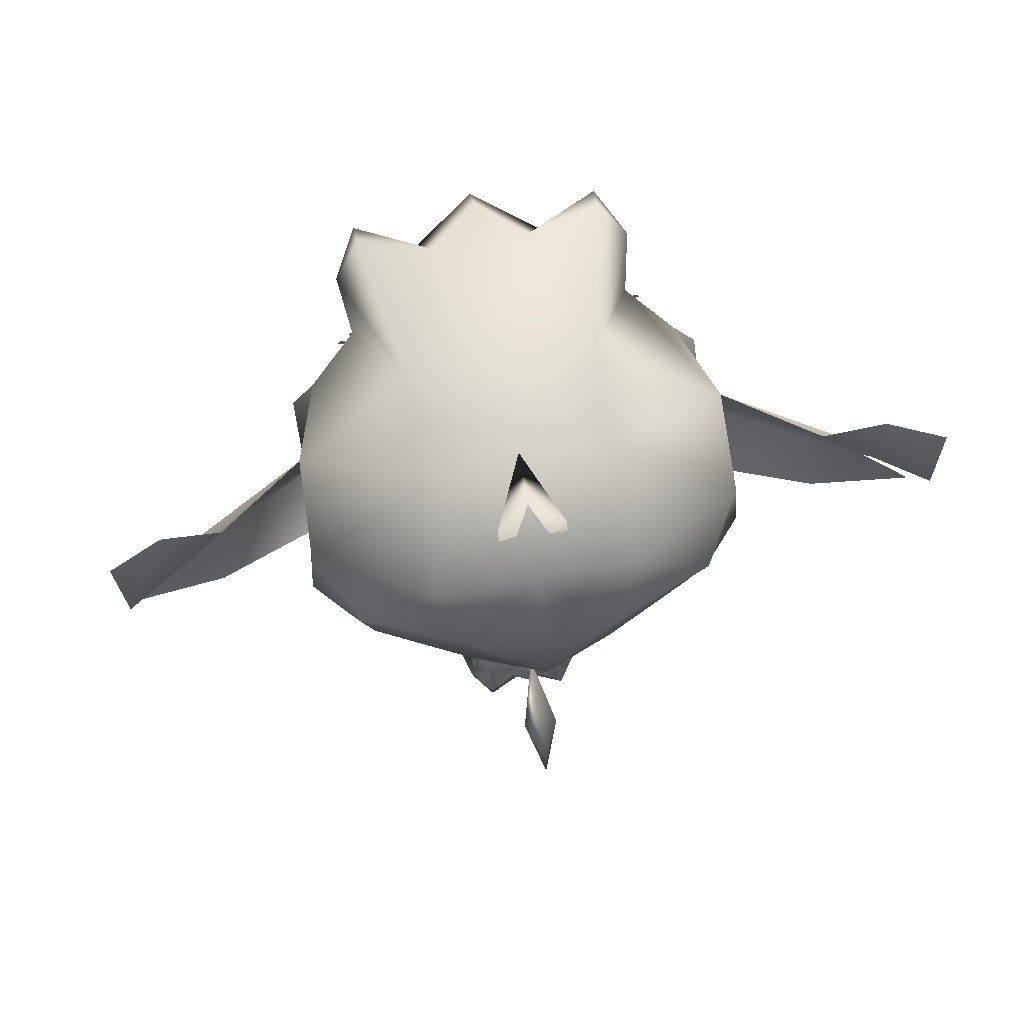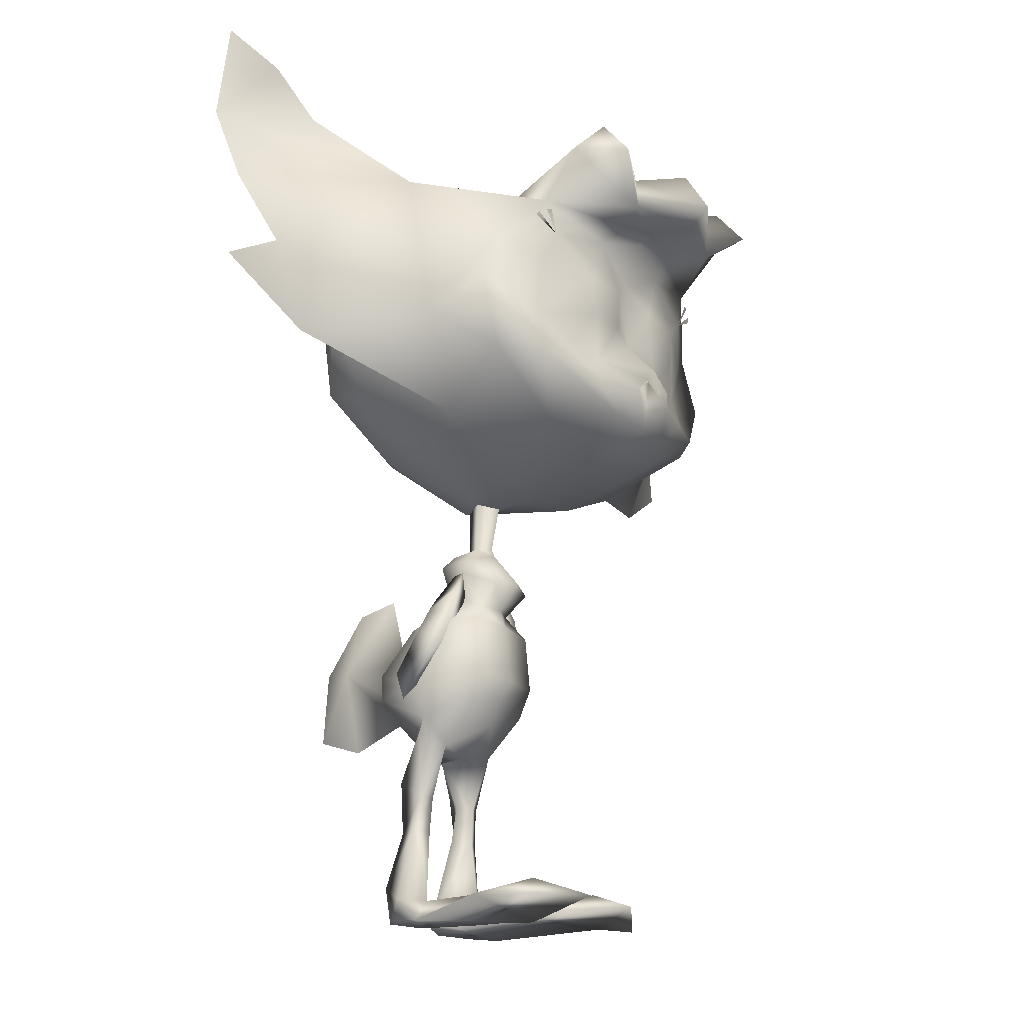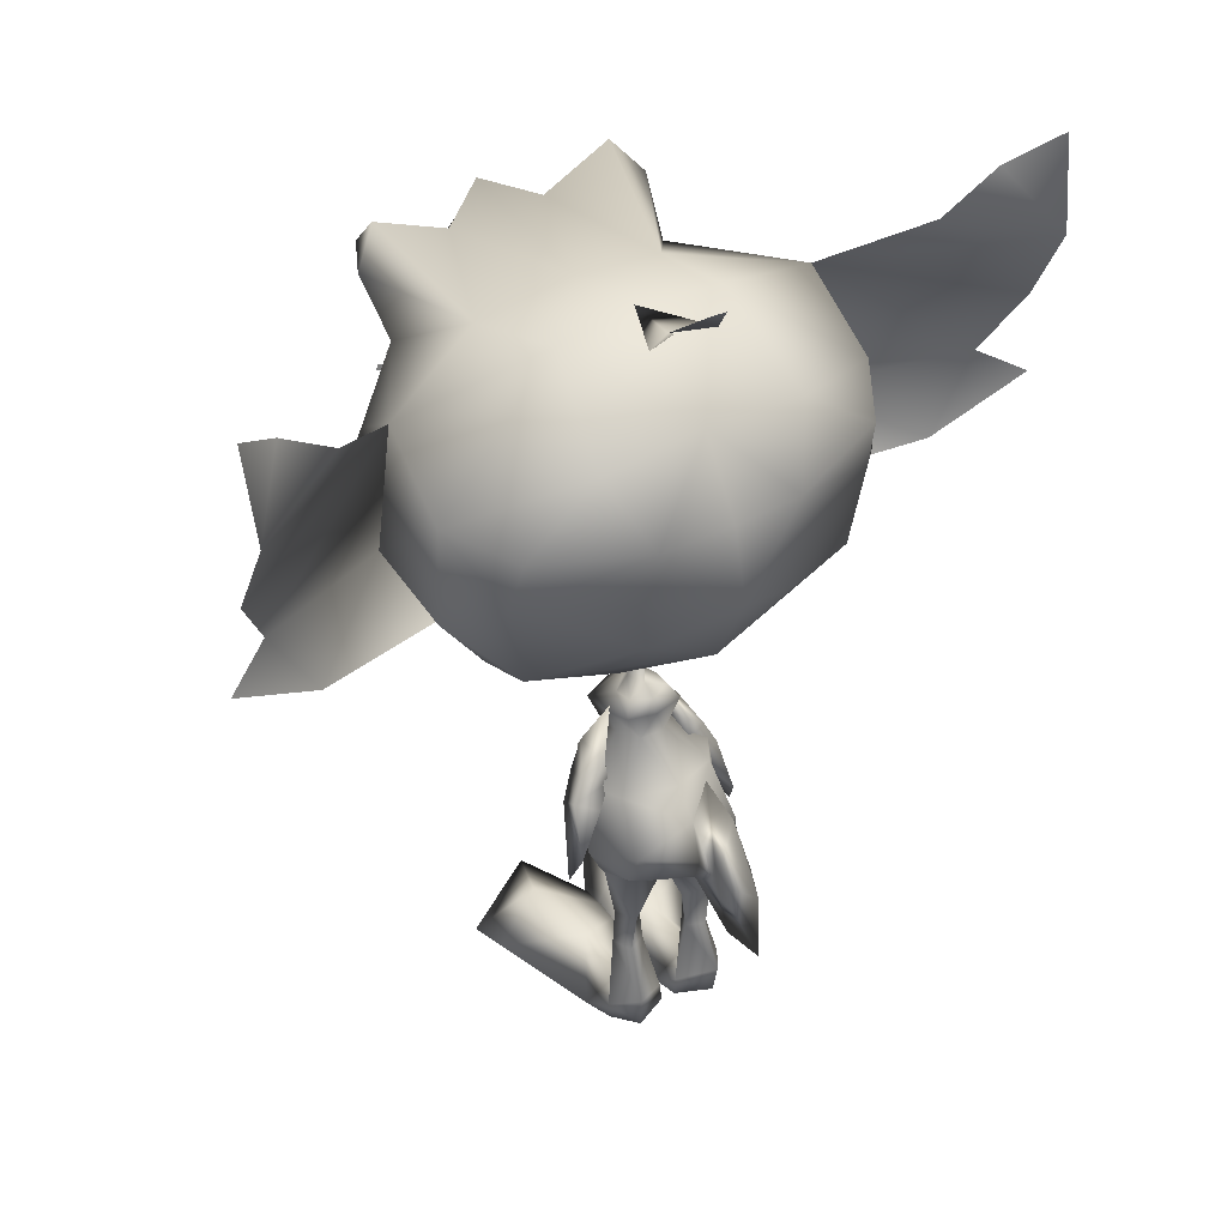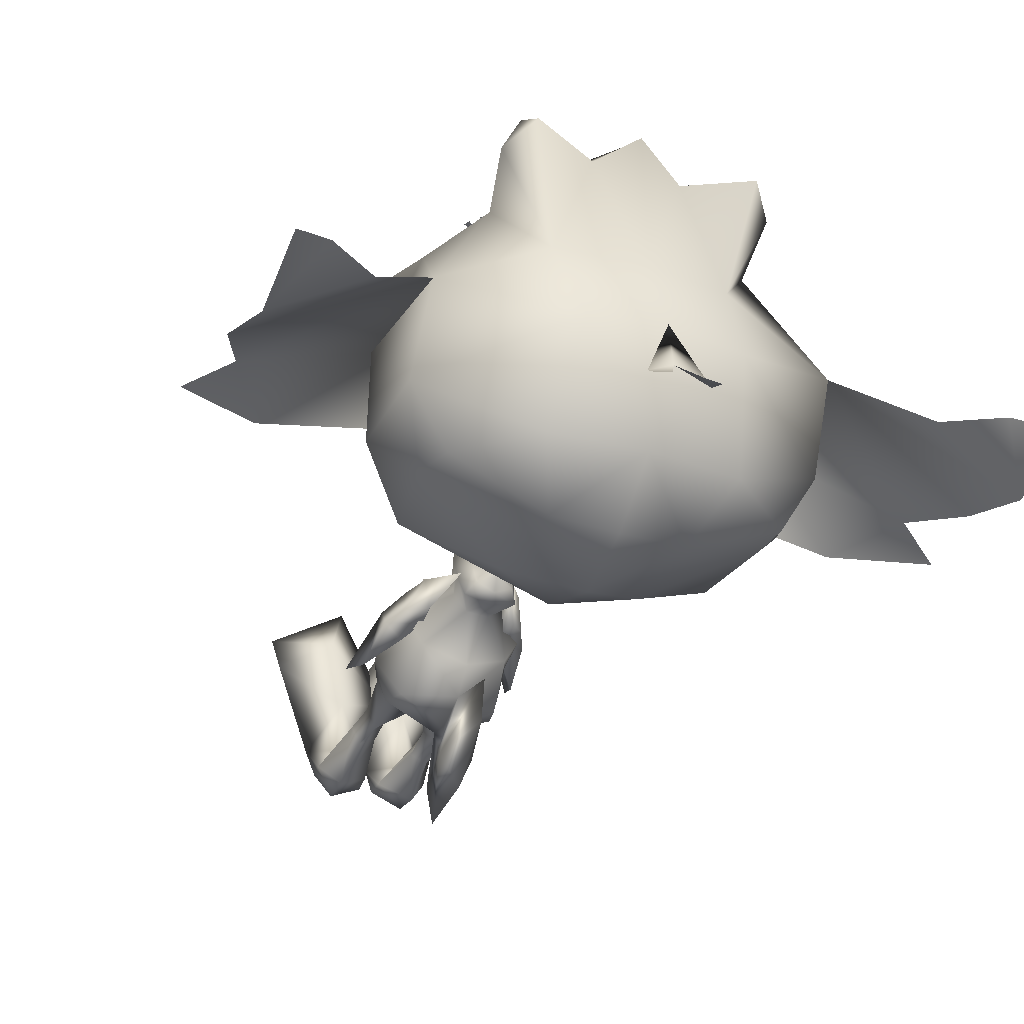
<metadata>
{"format":"obj","ext":"obj","renderer":"f3d","projection":"perspective","resolution":1024,"background":"white","views":[{"elev":77.2,"azim":170.6,"up":"+Y"},{"elev":-22.9,"azim":-54.6,"up":"+Y"},{"elev":45.2,"azim":148.9,"up":"+Y"},{"elev":-34.1,"azim":158.0,"up":"+Z"}]}
</metadata>
<code>
o Pike_Arm_R.001_Plane.002
v 0.6314 4.905 -1.691
v 0.61 4.658 -1.34
v 0.4518 5.206 -1.193
v 0.9236 4.851 -1.152
v 0.9784 5.029 -1.556
v 0.7383 5.314 -1.109
v 0.639 5.263 -1.601
v 0.319 5.891 -1.22
v 0.9131 4.709 -1.948
v 1.328 4.039 -2.139
v 0.92 4.344 -1.655
v 1.461 3.553 -1.979
v 1.187 4.515 -1.382
v 1.23 4.834 -1.757
f 3 1 2
f 3 2 4
f 3 7 1
f 1 7 5
f 4 6 3
f 7 6 5
f 4 5 6
f 6 7 8
f 7 3 8
f 6 8 3
f 10 12 11
f 10 11 9
f 11 12 13
f 9 14 10
f 14 13 10
f 10 13 12
f 14 4 13
f 4 14 5
f 13 4 11
f 4 2 11
f 11 2 9
f 2 1 9
f 9 1 14
f 1 5 14
o Pike_Arm_R_Plane.001
v -0.6779 4.946 -1.673
v -0.6169 4.766 -1.261
v -0.5409 5.341 -1.208
v -0.9692 4.946 -1.128
v -1.039 5.058 -1.554
v -0.8369 5.435 -1.129
v -0.7371 5.373 -1.625
v -0.4498 6.027 -1.238
v -0.8498 4.562 -1.772
v -1.278 3.989 -2.014
v -0.7977 4.355 -1.379
v -1.366 3.503 -1.799
v -1.139 4.521 -1.227
v -1.207 4.672 -1.647
f 17 16 15
f 17 18 16
f 17 15 21
f 15 19 21
f 18 17 20
f 21 19 20
f 18 20 19
f 20 22 21
f 21 22 17
f 20 17 22
f 24 25 26
f 24 23 25
f 25 27 26
f 23 24 28
f 28 24 27
f 24 26 27
f 28 27 18
f 18 19 28
f 27 25 18
f 18 25 16
f 25 23 16
f 16 23 15
f 23 28 15
f 15 28 19
o PikeBody_Plane
v 0.1248 7.24 -1.053
v 0.01678 6.286 -1.173
v 0.1756 6.168 -1.502
v 0.2113 6.083 -1.205
v 0.3042 5.971 -1.659
v 0.2683 5.399 -1.326
v 0.3767 5.784 -1.205
v 0.3223 5.505 -0.5909
v 0.2359 5.178 -0.9365
v 0.05628 5.414 -1.614
v 0.6044 4.868 -2.034
v 0.8989 4.823 -1.508
v 0.5954 4.856 -0.7881
v 0.8058 3.706 -2.513
v 0.8212 3.217 -1.758
v 0.633 3.52 -0.9383
v 0.6569 3.984 -0.7413
v 0.9935 3.635 -1.748
v 0.6981 4.16 -2.611
v 0.401 3.013 -2.116
v 0.4841 2.905 -1.451
v -0.0168 2.718 -2.007
v 0.5841 2.073 -1.782
v 0.4997 2.336 -2.252
v 0.3791 2.073 -1.687
v 0.2418 2.078 -1.919
v 0.6535 1.505 -1.843
v 0.5135 1.534 -2.148
v 0.3896 1.489 -1.718
v 0.2439 1.531 -2.015
v 0.883 0.3914 -2.103
v 0.5545 0.7056 -2.518
v 0.6042 0.3773 -1.717
v 0.03221 0.4091 -2.191
v 0.8535 0.07393 -2.104
v 0.5477 0.1261 -2.485
v 0.01773 0.09332 -2.23
v 1.009 0.01253 -1.648
v -0.09954 0.08383 -1.848
v 0.4898 0.3785 -0.774
v 1.614 0.1064 -0.09465
v -0.4461 0.0225 -0.4275
v 0.7421 0.4234 0.401
v 1.753 0.01273 0.4605
v 0.4899 0.07647 1.252
v 0.1635 4.579 -3.795
v 0.7519 3.073 -1.795
v -0.1366 7.052 -1.403
v -0.4002 7.237 -1.053
v -0.1364 7.018 -0.8007
v -0.1294 6.254 -1.402
v -0.2767 6.283 -1.174
v -0.1301 6.268 -0.9605
v -0.4321 6.161 -1.503
v -0.1279 6.153 -1.64
v -0.4667 6.075 -1.206
v -0.5557 5.961 -1.661
v -0.1253 5.934 -1.737
v -0.1288 6.139 -0.8992
v -0.5075 5.39 -1.327
v -0.6253 5.773 -1.206
v -0.5663 5.495 -0.5922
v -0.1228 5.549 -0.4332
v -0.1179 5.166 -0.7883
v -0.4714 5.171 -0.9375
v -0.3079 5.416 -1.633
v -0.1142 5 -2.337
v -0.832 4.859 -2.036
v -1.127 4.811 -1.511
v -0.1097 4.648 -2.746
v -0.1155 4.852 -0.6964
v -0.1105 3.905 -0.5783
v -0.826 4.847 -0.7901
v -1.02 3.697 -2.515
v -1.019 3.273 -1.639
v -0.8497 3.512 -0.9403
v -0.106 3.56 -2.846
v -0.1082 3.999 -2.948
v -0.1078 3.612 -0.7952
v -0.8781 3.975 -0.7434
v -1.21 3.805 -1.698
v -0.9169 4.152 -2.613
v -0.6174 3.012 -2.117
v -0.1068 3.228 -0.9832
v -0.6756 2.854 -1.459
v -0.1945 2.721 -2.02
v -0.1083 2.786 -1.542
v -0.1092 2.939 -2.089
v -0.7692 2.056 -1.871
v -0.7323 2.346 -2.304
v -0.5582 2.059 -1.796
v -0.4332 2.079 -2.024
v -0.8306 1.5 -1.959
v -0.7069 1.503 -2.273
v -0.5606 1.495 -1.847
v -0.4307 1.509 -2.154
v -1.077 0.3496 -2.068
v -0.7703 0.6376 -2.545
v -0.8053 0.323 -1.701
v -0.2324 0.3731 -2.212
v -1.026 0.02424 -2.039
v -0.7597 0.0582 -2.451
v -0.2095 0.06885 -2.229
v -1.192 -0.05954 -1.627
v -0.09043 0.0613 -1.84
v -0.6804 0.3299 -0.7593
v -1.794 0.01992 -0.07148
v 0.2761 0.01839 -0.4237
v -0.9269 0.3632 0.418
v -1.912 -0.08161 0.4912
v -0.6445 0.02917 1.267
v -0.1176 5.79 -3.028
v -0.1031 3.251 -3.727
v -0.1102 4.616 -3.827
v -0.116 5.672 -3.717
v -0.1037 3.555 -4.507
v -0.11 4.721 -4.418
v -0.3836 4.576 -3.796
v -0.9636 3.048 -1.78
v 1.895 9.145 1.391
v -0.1509 9.212 1.822
v 0.2938 8.179 2.279
v 3.042 9.425 1.183
v 2.662 10.28 1.168
v 0.5175 7.702 2.019
v 1.939 8.315 1.699
v 1.924 11.1 1.631
v 1.278 7.674 1.135
v 2.584 8.416 1.112
v 3.024 9.099 0.1276
v 2.969 11.63 -0.3454
v 0.8973 7.135 -0.1376
v 1.786 10.5 1.632
v 0.6639 10.8 1.885
v 0.466 11.05 2.265
v 1.235 11.84 0.5987
v 2.169 7.77 -0.1708
v 2.463 8.297 -1.678
v 0.2037 7.078 -1.108
v 3.159 9.433 -1.768
v 3.032 10.92 -1.662
v 1.043 12.58 -1.126
v 1.318 11.75 -2.66
v 2.427 10.87 -2.707
v 2.535 9.977 -2.498
v 2.342 8.578 -2.454
v 0.8763 7.867 -2.372
v 2.021 11.81 2.275
v 0.8943 11.07 2.748
v 0.5545 11.81 2.501
v 1.658 11.68 3.062
v 1.624 12.29 2.585
v 0.2987 9.997 1.952
v 1.04 9.972 1.925
v 0.3507 9.369 1.946
v 0.9738 9.343 1.929
v 0.1587 8.364 2.347
v 5.248 9.798 -1.175
v 5.582 12.35 -2.273
v 4.945 13.22 -1.551
v 5.6 13.79 -2.01
v 4.579 8.525 -1.215
v 5.927 9.409 -1.547
v 5.679 10.92 -1.634
v 0.941 9.079 -3.195
v 0.8964 10.81 -3.329
v 1.989 10.89 1.683
v 2.185 10.73 1.607
v 2.13 10.81 1.629
v 1.905 10.92 1.715
v 0.3197 12.92 -2.138
v 4.145 12.61 -1.443
v -0.1647 10.32 1.823
v -2.186 9.126 1.394
v -0.9321 8.714 1.737
v -0.1463 8.648 2.311
v -0.5813 8.174 2.279
v -3.344 9.387 1.183
v -2.962 10.26 1.171
v -0.7987 7.694 2.018
v -0.1403 7.643 2.083
v -2.228 8.29 1.699
v -2.241 11.08 1.631
v -0.1609 11.05 2.082
v -0.1452 8.489 2.202
v -0.1378 7.322 1.142
v -1.558 7.658 1.135
v -2.873 8.384 1.112
v -3.322 9.061 0.1273
v -3.297 11.59 -0.3457
v -1.154 7.129 -0.1377
v -0.1376 7.044 -0.1502
v -1.944 10.58 1.634
v -0.9774 10.79 1.885
v -0.7872 11.05 2.265
v -0.1443 8.31 1.935
v -1.565 11.82 0.5985
v -0.1668 12.11 0.4808
v -2.45 7.743 -0.1711
v -0.1087 7.049 -1.511
v -2.751 8.266 -1.678
v -0.4765 7.074 -1.108
v -0.1125 6.989 -0.4442
v -3.46 9.394 -1.768
v -3.351 10.88 -1.662
v -1.382 12.57 -1.127
v -0.1699 12.64 -0.9956
v -0.1654 11.9 -2.673
v -1.647 11.73 -2.66
v -2.745 10.84 -2.707
v -2.843 9.945 -2.498
v -2.633 8.549 -2.454
v -1.159 7.855 -2.372
v -0.1409 7.778 -2.427
v -2.352 11.79 2.275
v -1.216 11.06 2.748
v -0.1623 11.32 3.445
v -0.8847 11.81 2.501
v -0.1664 12.03 3.04
v -0.1606 11.05 3.119
v -0.1615 11.2 2.288
v -1.986 11.66 3.062
v -1.96 12.27 2.585
v -0.608 9.992 1.952
v -1.336 9.967 1.928
v -0.6517 9.363 1.946
v -1.274 9.33 1.928
v -0.4484 8.361 2.347
v -0.1436 8.197 2.369
v -5.554 9.733 -1.175
v -5.918 12.28 -2.274
v -5.292 13.16 -1.552
v -5.953 13.72 -2.01
v -4.87 8.468 -1.215
v -6.228 9.337 -1.547
v -5.998 10.85 -1.635
v -0.1441 8.33 -3.115
v -1.238 9.066 -3.195
v -0.1524 9.731 -3.71
v -1.214 10.79 -3.329
v -0.1592 10.86 -3.407
v -2.291 10.88 1.682
v -2.484 10.71 1.607
v -2.43 10.79 1.629
v -2.207 10.91 1.715
v -0.6597 12.89 -2.138
v -0.1705 12.74 -1.779
v -4.484 12.56 -1.444
v 2.102 9.891 1.422
v -2.187 10.04 1.504
v 1.181 8.248 1.967
v -1.473 8.243 2.012
v 1.214 8.746 1.745
v 0.4869 8.749 1.909
v -1.493 8.786 1.612
v -0.3698 13.31 -2.364
v 0.07556 13.2 -2.298
v -0.6302 13.29 -2.364
v 0.3256 13.14 -2.328
v -0.1074 6.952 -1.03
v 0.7519 3.073 -1.795
f 46 45 44
f 47 42 105
f 45 107 44
f 47 105 106
f 44 43 46
f 44 107 112
f 42 47 46
f 46 43 42
f 109 104 108
f 110 105 102
f 108 104 107
f 110 106 105
f 104 109 103
f 104 112 107
f 102 109 110
f 109 102 103
f 184 148 182
f 161 162 182
f 181 162 201
f 162 181 182
f 183 181 149
f 149 181 201
f 204 257 185
f 255 253 202
f 278 253 221
f 221 253 222
f 252 201 222
f 222 253 252
f 254 149 252
f 149 201 252
f 149 254 203
f 203 254 255
f 204 256 257
f 161 182 277
f 182 148 277
f 253 278 202
f 184 281 148
f 203 255 283
f 149 282 183
f 184 183 282
f 184 282 281
f 202 283 255
f 150 224 213
f 184 182 183
f 181 183 182
f 150 185 224
f 185 204 224
f 195 198 161
f 196 197 161
f 205 213 224
f 255 254 253
f 252 253 254
f 205 224 256
f 256 224 204
f 270 221 273
f 271 272 221
f 76 30 79
f 78 30 29
f 76 29 30
f 78 81 30
f 50 53 49
f 50 48 52 54
f 49 115 50
f 115 116 50
f 48 50 116
f 49 53 51
f 50 54 53
f 54 56 58
f 51 56 52
f 54 57 53
f 53 55 51
f 57 62 61
f 55 61 59
f 58 60 62
f 55 60 56
f 54 52 56
f 51 55 56
f 54 58 57
f 53 57 55
f 57 58 62
f 55 57 61
f 58 56 60
f 55 59 60
f 62 64 65
f 59 64 60
f 66 63 59
f 59 61 66
f 65 67 62
f 62 67 61
f 67 68 61
f 66 68 69
f 69 73 70
f 66 69 70
f 70 67 66
f 67 65 66
f 66 65 63
f 64 63 65
f 72 71 73
f 70 71 68
f 69 71 72
f 69 72 73
f 70 73 71
f 69 68 71
f 62 60 64
f 59 63 64
f 67 70 68
f 66 61 68
f 49 51 75
f 52 75 51
f 52 48 75
f 76 79 80
f 78 77 80
f 76 80 77
f 78 80 81
f 114 113 119
f 114 120 118 111
f 113 114 115
f 115 114 116
f 111 116 114
f 113 117 119
f 114 119 120
f 120 124 122
f 117 118 122
f 120 119 123
f 119 117 121
f 123 127 128
f 121 125 127
f 124 128 126
f 121 122 126
f 120 122 118
f 117 122 121
f 120 123 124
f 119 121 123
f 123 128 124
f 121 127 123
f 124 126 122
f 121 126 125
f 128 131 130
f 125 126 130
f 132 125 129
f 125 132 127
f 131 128 133
f 128 127 133
f 133 127 134
f 132 135 134
f 135 136 139
f 132 136 135
f 136 132 133
f 133 132 131
f 132 129 131
f 130 131 129
f 138 139 137
f 136 134 137
f 135 138 137
f 135 139 138
f 136 137 139
f 135 137 134
f 128 130 126
f 125 130 129
f 133 134 136
f 132 134 127
f 113 147 117
f 118 117 147
f 118 147 111
f 148 154 151
f 153 150 209
f 150 213 209
f 153 154 279
f 214 153 209
f 153 214 156
f 154 153 156
f 157 151 154
f 154 156 157
f 152 151 158
f 165 158 157
f 156 165 157
f 214 160 156
f 214 220 160
f 151 152 148
f 152 155 161
f 161 155 162
f 212 201 162
f 162 163 212
f 156 160 165
f 151 157 158
f 167 160 231
f 220 231 160
f 160 167 165
f 167 166 165
f 158 165 166
f 166 167 175
f 228 175 167
f 242 175 228
f 279 148 281
f 162 155 163
f 149 203 204
f 202 206 210
f 208 209 205
f 205 209 213
f 208 280 210
f 214 209 208
f 208 215 214
f 210 215 208
f 216 210 206
f 210 216 215
f 207 217 206
f 227 216 217
f 215 216 227
f 214 215 219
f 214 219 220
f 206 202 207
f 207 221 211
f 221 222 211
f 212 222 201
f 222 212 223
f 215 227 219
f 206 217 216
f 230 231 219
f 220 219 231
f 219 227 230
f 230 227 229
f 217 229 227
f 229 241 230
f 228 230 241
f 242 228 241
f 256 204 203
f 203 205 256
f 222 223 211
f 152 277 148
f 161 277 152
f 202 278 207
f 207 278 221
f 203 280 205
f 279 150 153
f 280 208 205
f 210 280 202
f 154 148 279
f 283 280 203
f 149 204 282
f 185 282 204
f 185 150 282
f 279 282 150
f 279 281 282
f 280 283 202
f 167 288 228
f 230 228 288
f 288 231 230
f 288 167 231
f 76 77 29
f 29 77 78
f 74 106 105
f 98 74 140
f 74 98 106
f 141 74 105
f 144 74 141
f 145 74 144
f 140 74 143
f 143 74 145
f 98 140 142 106
f 106 142 141 105
f 140 143 145 142
f 142 145 144 141
f 146 105 106
f 98 140 146
f 146 106 98
f 141 105 146
f 144 141 146
f 145 144 146
f 140 143 146
f 143 145 146
f 158 159 152
f 152 159 155
f 155 159 164
f 155 164 163
f 235 170 236
f 171 236 170
f 170 169 171
f 169 172 171
f 169 168 173
f 169 173 172
f 174 173 168
f 168 166 174
f 175 174 166
f 177 163 155
f 178 245 177
f 247 245 178
f 248 177 245
f 226 178 164
f 247 178 226
f 163 249 212
f 163 177 249
f 177 248 249
f 164 176 155
f 179 177 176
f 155 176 177
f 180 179 176
f 179 178 177
f 179 180 178
f 176 164 180
f 180 164 178
f 158 186 159
f 159 186 192
f 188 200 187
f 189 188 187
f 158 165 190
f 186 158 190
f 190 191 186
f 159 192 187
f 175 242 265
f 193 174 265
f 175 265 174
f 267 193 265
f 174 193 173
f 193 267 173
f 194 173 267
f 173 194 172
f 172 194 171
f 236 171 194
f 269 236 194
f 194 267 269
f 187 200 159
f 217 207 218
f 207 211 218
f 211 225 218
f 211 225 223
f 235 236 234
f 237 234 236
f 234 237 233
f 233 237 238
f 233 239 232
f 233 238 239
f 240 232 239
f 232 240 229
f 241 229 240
f 244 211 223
f 246 244 245
f 247 246 245
f 248 245 244
f 226 225 246
f 247 226 246
f 223 212 249
f 223 249 244
f 244 249 248
f 225 211 243
f 250 243 244
f 211 244 243
f 251 243 250
f 250 244 246
f 250 246 251
f 243 251 225
f 251 246 225
f 217 218 258
f 218 264 258
f 260 259 276
f 261 259 260
f 217 262 227
f 258 262 217
f 262 258 263
f 218 259 264
f 241 265 242
f 266 265 240
f 241 240 265
f 267 265 266
f 240 239 266
f 266 239 267
f 268 267 239
f 239 238 268
f 238 237 268
f 236 268 237
f 269 268 236
f 268 269 267
f 259 218 276
f 79 30 31
f 79 31 83
f 32 31 30
f 31 32 33
f 31 33 83
f 33 86 83
f 30 81 87
f 32 30 87
f 35 36 37
f 36 91 92
f 92 37 36
f 87 36 32
f 35 32 36
f 87 91 36
f 86 38 94
f 86 33 38
f 39 95 38
f 38 95 94
f 35 38 33
f 34 38 35
f 37 34 35
f 38 34 39
f 39 98 95
f 37 92 99
f 99 45 41
f 99 41 37
f 37 40 34
f 34 40 39
f 37 41 40
f 40 41 45
f 45 100 107
f 98 39 47
f 39 40 46
f 40 45 46
f 98 47 106
f 99 100 45
f 39 46 47
f 42 48 105
f 112 49 44
f 49 112 115
f 48 116 105
f 44 49 43
f 42 43 48
f 43 49 75
f 43 75 48
f 79 82 80
f 79 83 82
f 84 80 82
f 82 85 84
f 82 83 85
f 85 83 86
f 80 87 81
f 84 87 80
f 89 93 90
f 90 92 91
f 92 90 93
f 87 84 90
f 89 90 84
f 87 90 91
f 86 94 85
f 96 94 95
f 89 85 94
f 88 89 94
f 93 89 88
f 94 96 88
f 96 95 98
f 93 99 92
f 99 101 108
f 99 93 101
f 93 88 97
f 88 96 97
f 93 97 101
f 97 108 101
f 108 107 100
f 98 110 96
f 96 109 97
f 97 109 108
f 98 106 110
f 99 108 100
f 96 110 109
f 102 105 111
f 112 104 113
f 113 115 112
f 111 105 116
f 104 103 113
f 102 111 103
f 103 147 113
f 103 111 147
f 33 32 35
f 85 89 84
f 168 158 166
f 158 169 159
f 158 168 169
f 164 159 170
f 169 170 159
f 164 170 226
f 170 235 226
f 275 199 235
f 232 229 217
f 217 218 233
f 217 233 232
f 225 234 218
f 233 218 234
f 225 226 234
f 234 226 235
f 275 235 274
f 274 284 275
f 275 285 199
f 286 284 274
f 199 285 287

</code>
